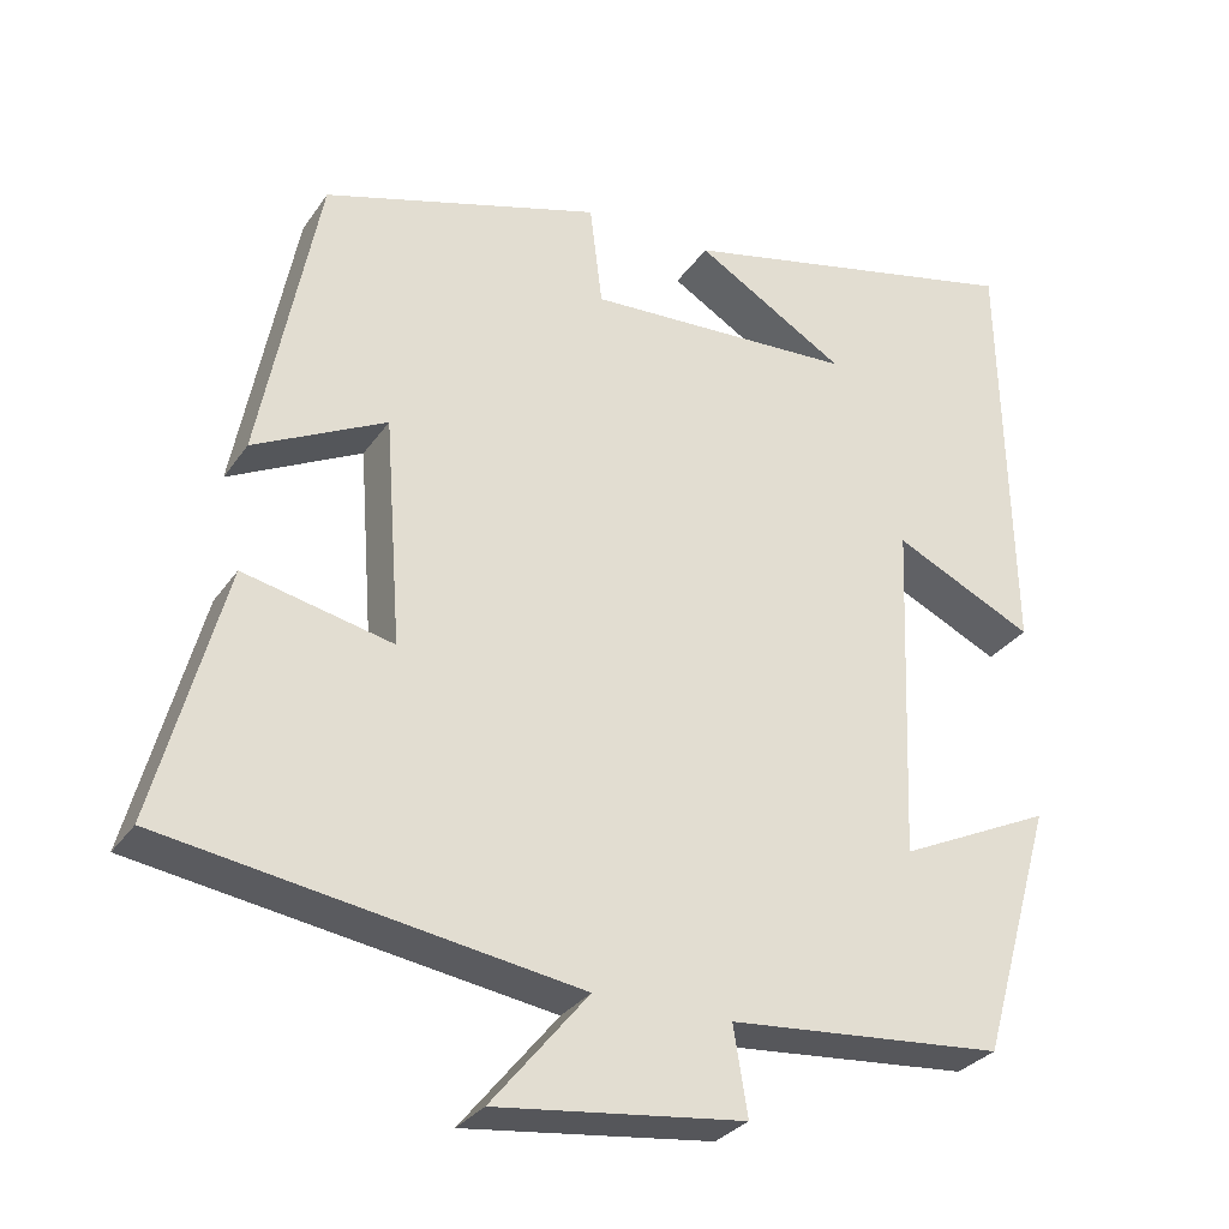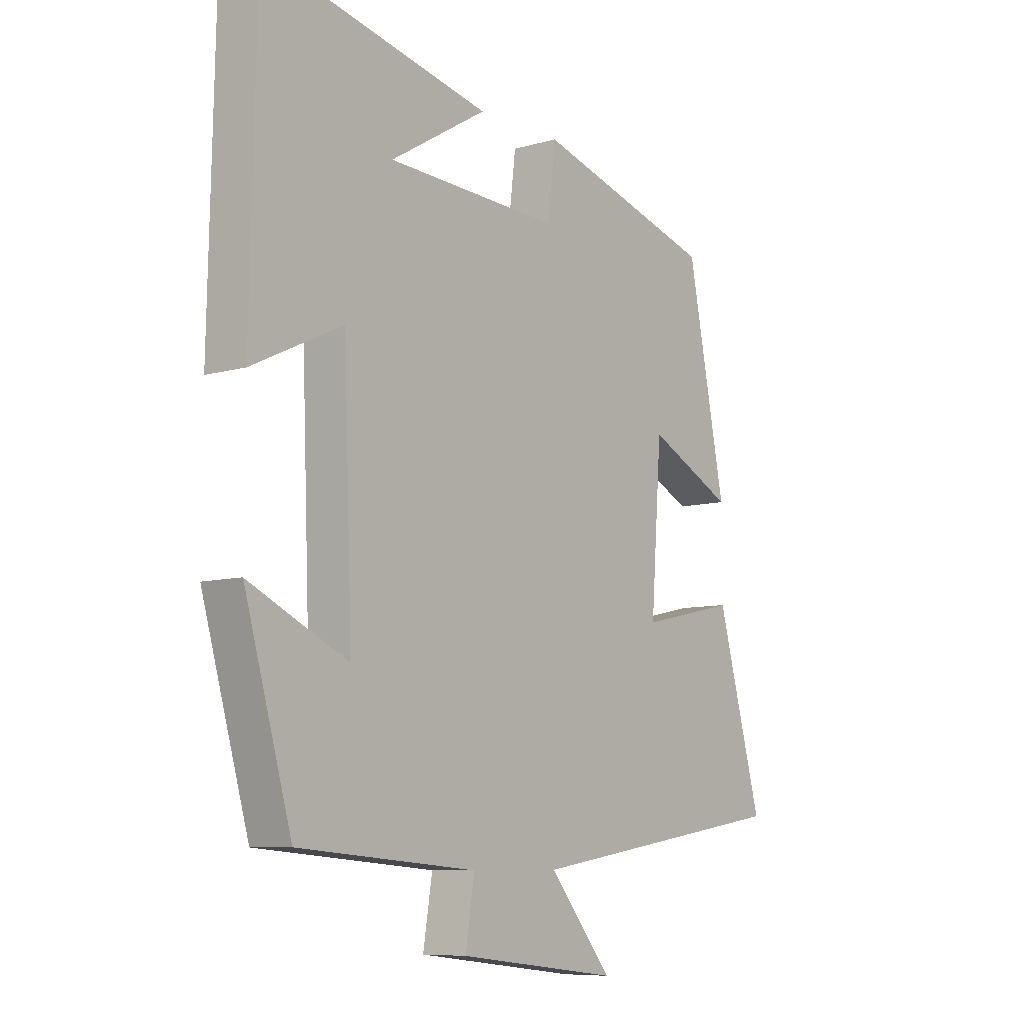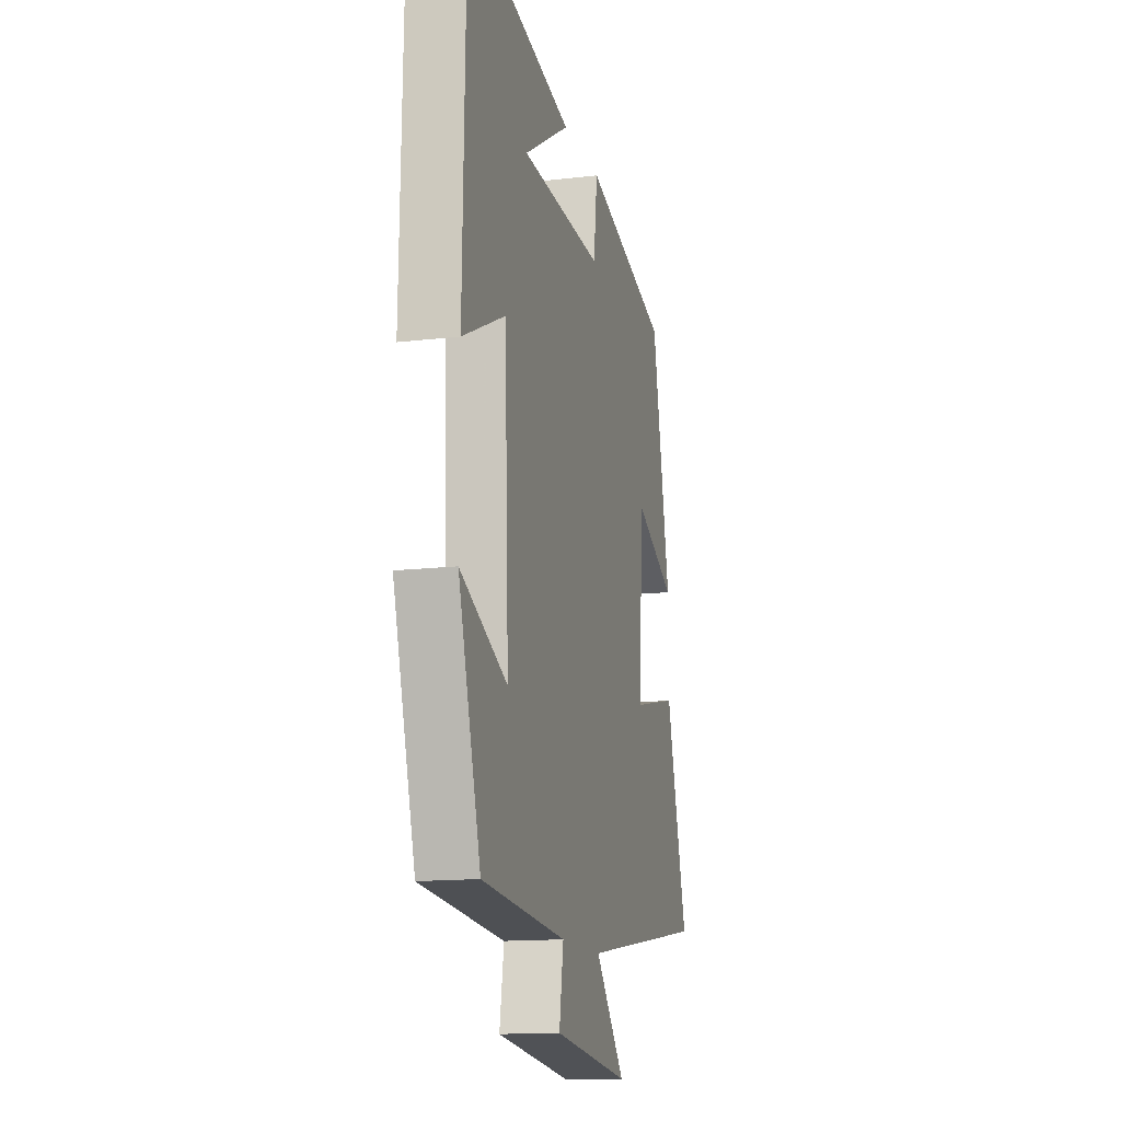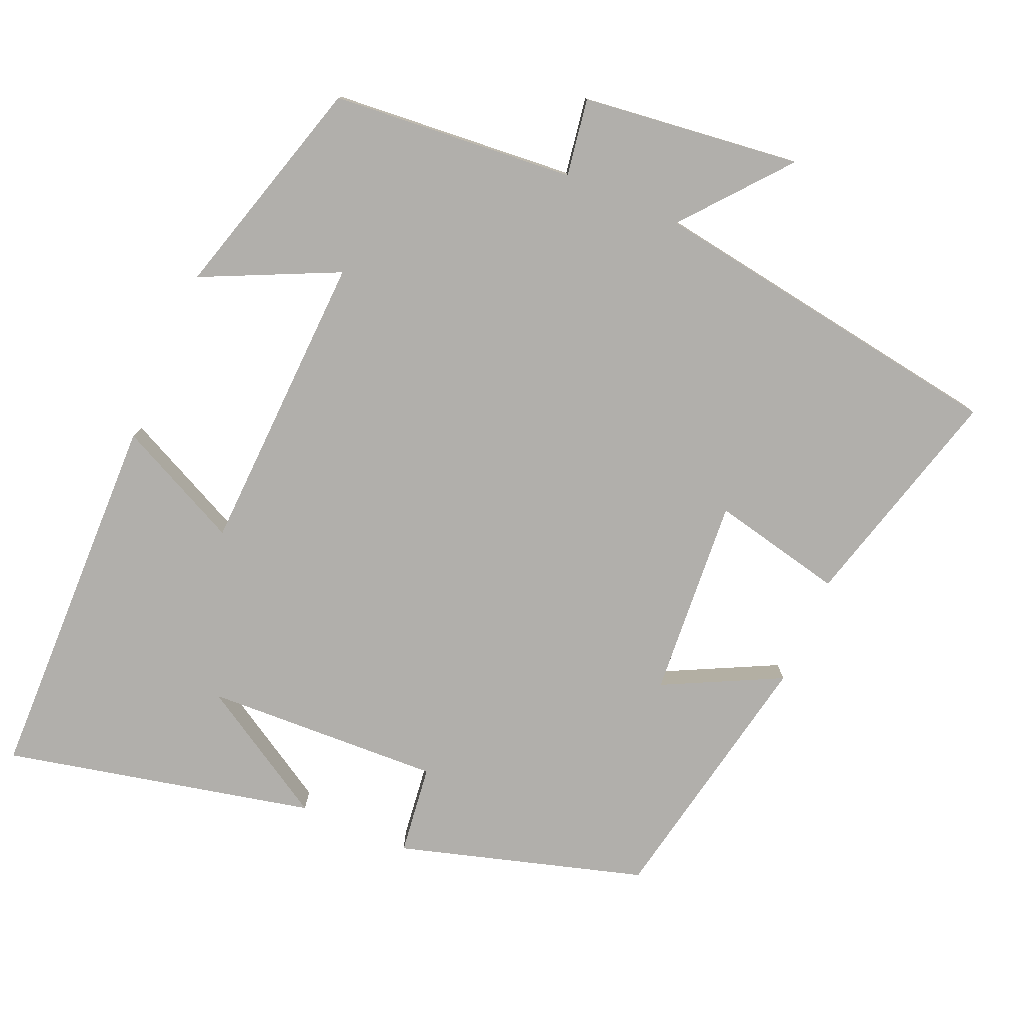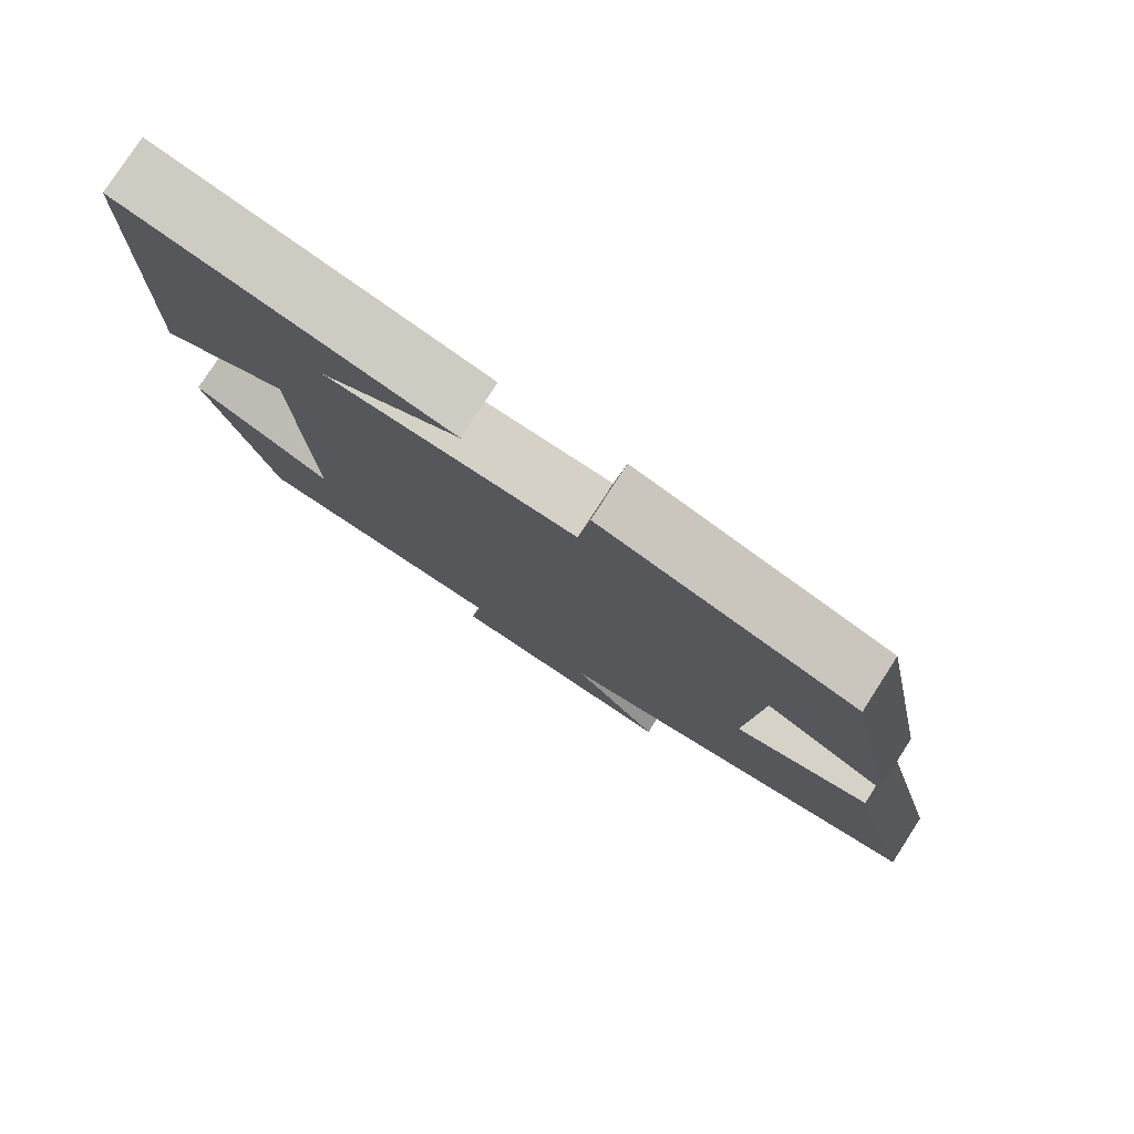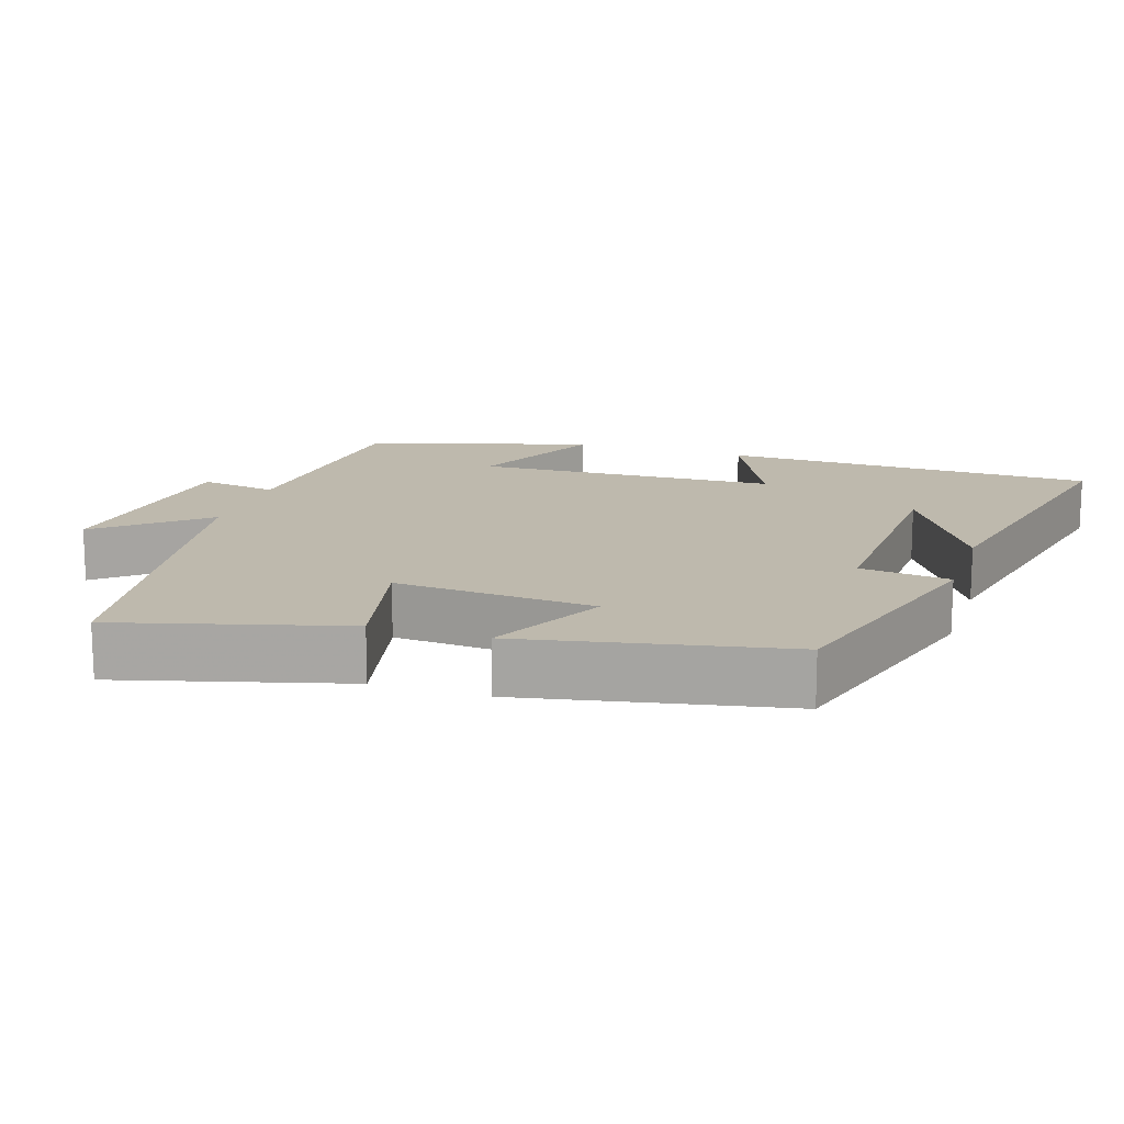
<metadata>
{"format":"obj","ext":"obj","renderer":"f3d","projection":"perspective","resolution":1024,"background":"white","views":[{"elev":-30.0,"azim":-28.1,"up":"+Z"},{"elev":-8.3,"azim":128.4,"up":"+Z"},{"elev":-14.2,"azim":104.7,"up":"+Z"},{"elev":-78.3,"azim":156.7,"up":"+Y"},{"elev":78.6,"azim":-147.2,"up":"+Z"},{"elev":15.3,"azim":-72.1,"up":"+Y"}]}
</metadata>
<code>
v -0.429 0.07 0.401
v -0.093 0.07 0.5
v -0.078 0.07 0.377
v 0.246 0.07 0.391
v 0.065 0.07 0.5
v 0.489 0.07 0.594
v 0.5 0.07 0.081
v 0.331 0.07 0.162
v 0.315 0.07 -0.252
v 0.5 0.07 -0.165
v 0.412 0.07 -0.472
v 0.079 0.07 -0.5
v 0.096 0.07 -0.606
v -0.204 0.07 -0.642
v -0.087 0.07 -0.5
v -0.584 0.07 -0.423
v -0.5 0.07 -0.114
v -0.32 0.07 -0.154
v -0.34 0.07 0.12
v -0.5 0.07 0.04
v -0.429 0 0.401
v -0.093 0 0.5
v -0.078 0 0.377
v 0.246 0 0.391
v 0.065 0 0.5
v 0.489 0 0.594
v 0.5 0 0.081
v 0.331 0 0.162
v 0.315 0 -0.252
v 0.5 0 -0.165
v 0.412 0 -0.472
v 0.079 0 -0.5
v 0.096 0 -0.606
v -0.204 0 -0.642
v -0.087 0 -0.5
v -0.584 0 -0.423
v -0.5 0 -0.114
v -0.32 0 -0.154
v -0.34 0 0.12
v -0.5 0 0.04
f 1 2 3
f 20 1 3
f 19 20 3
f 18 19 3 4
f 15 16 17 18
f 15 18 4
f 12 13 14 15
f 11 12 15
f 10 11 15
f 9 10 15
f 8 9 15 4
f 7 8 4
f 6 7 4
f 4 5 6
f 23 22 21
f 23 21 40
f 23 40 39
f 24 23 39 38
f 38 37 36 35
f 24 38 35
f 35 34 33 32
f 35 32 31
f 35 31 30
f 35 30 29
f 24 35 29 28
f 24 28 27
f 24 27 26
f 26 25 24
f 1 21 22 2
f 2 22 23 3
f 3 23 24 4
f 4 24 25 5
f 5 25 26 6
f 6 26 27 7
f 7 27 28 8
f 8 28 29 9
f 9 29 30 10
f 10 30 31 11
f 11 31 32 12
f 12 32 33 13
f 13 33 34 14
f 14 34 35 15
f 15 35 36 16
f 16 36 37 17
f 17 37 38 18
f 18 38 39 19
f 19 39 40 20
f 20 40 21 1

</code>
